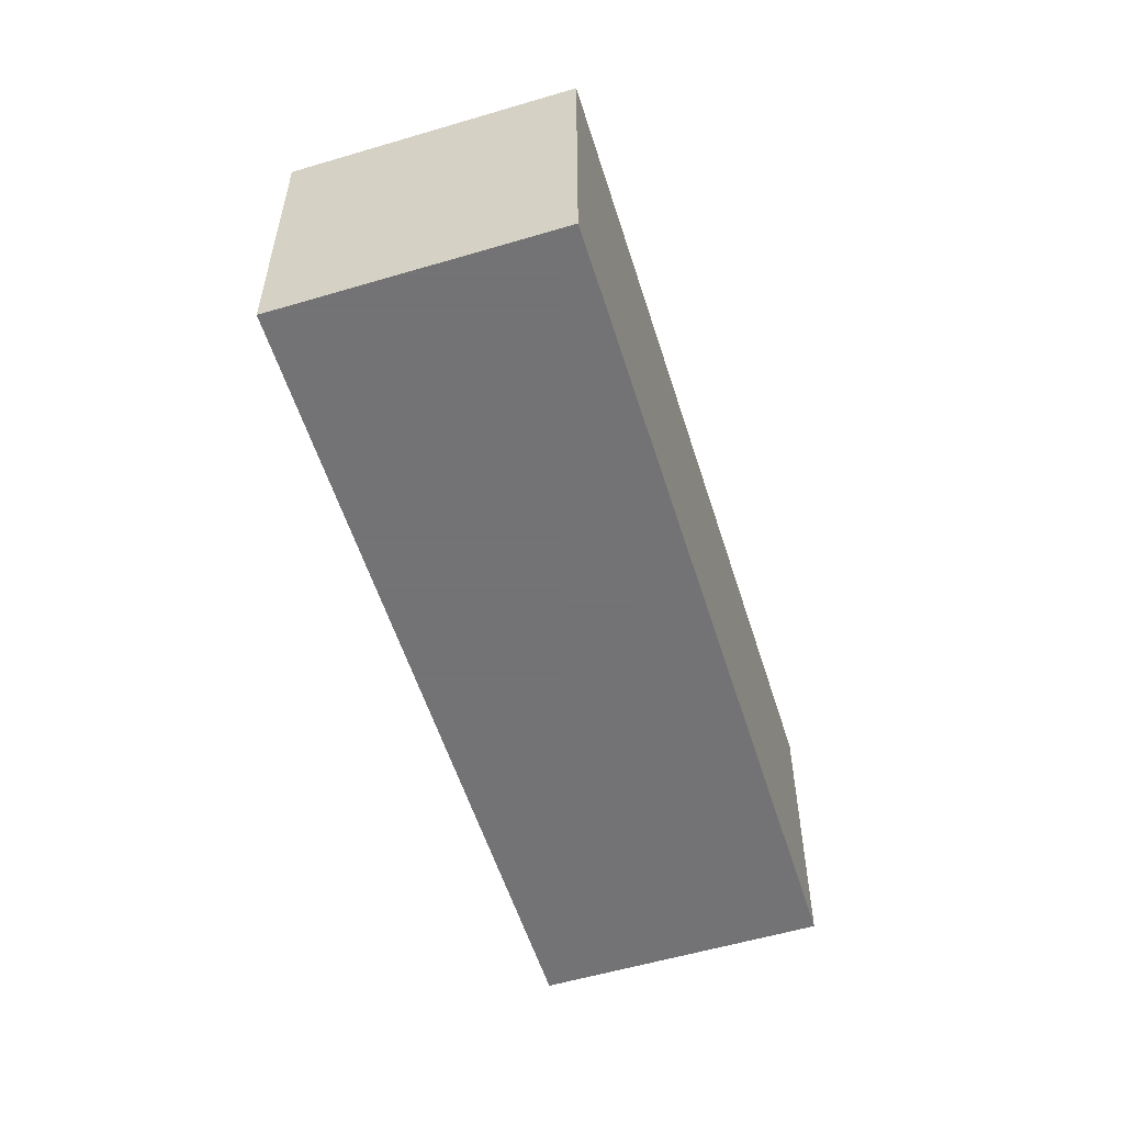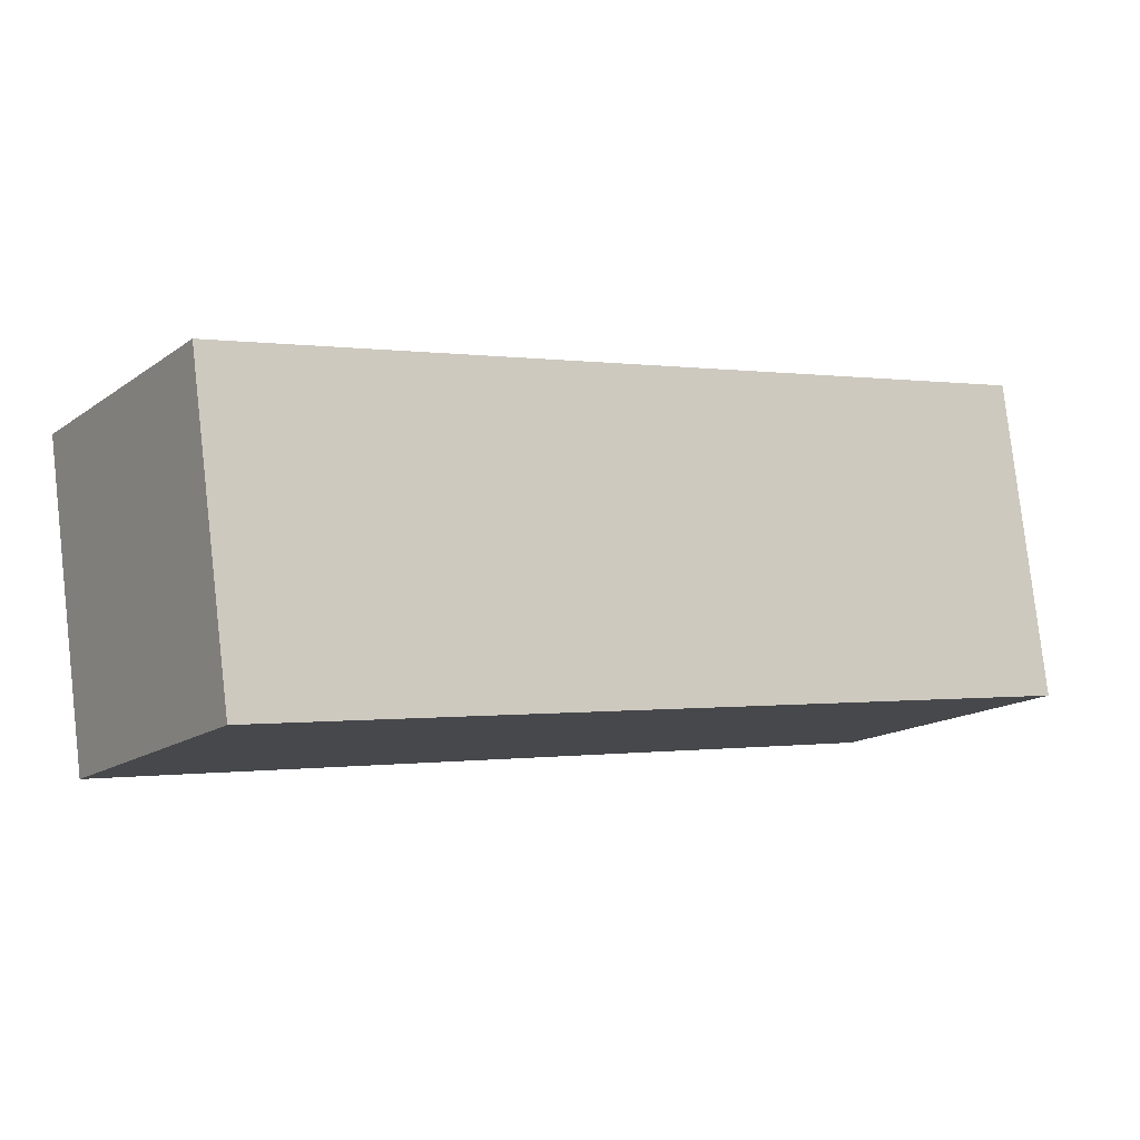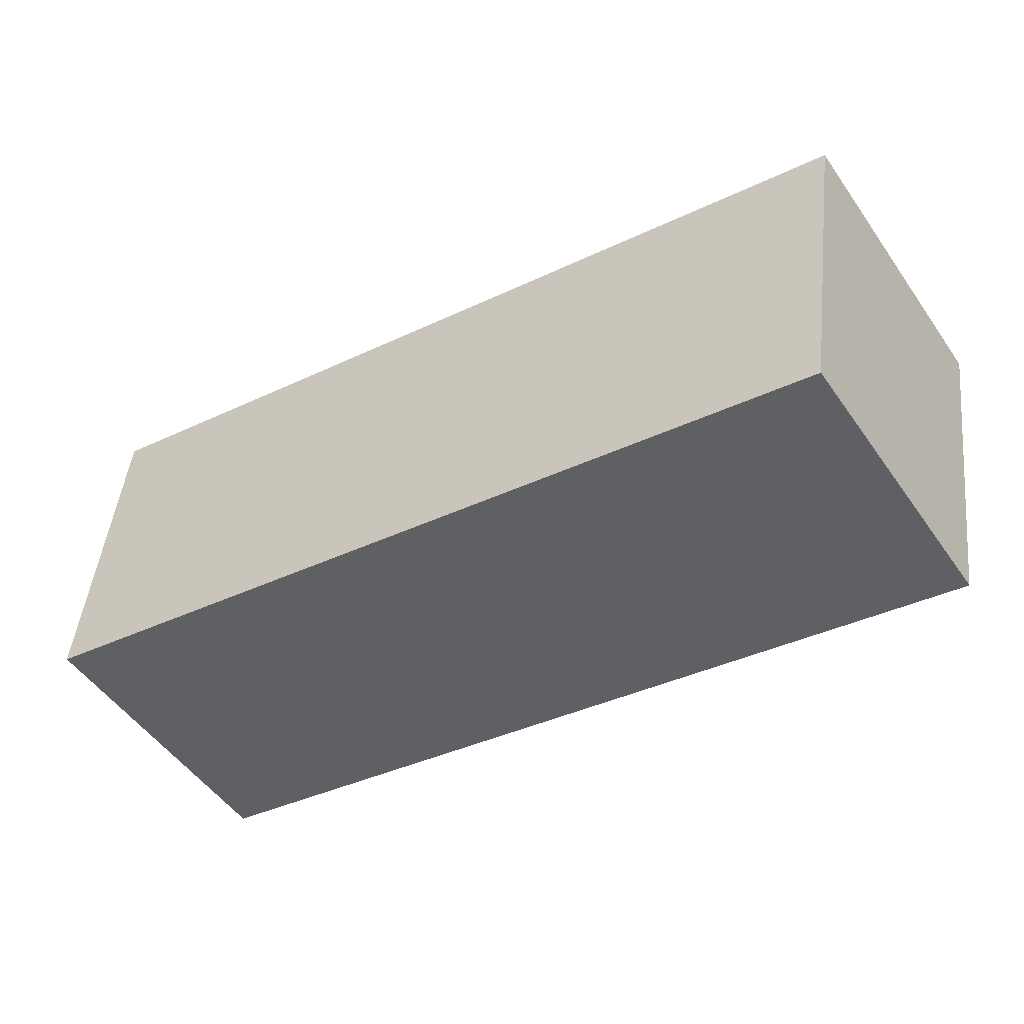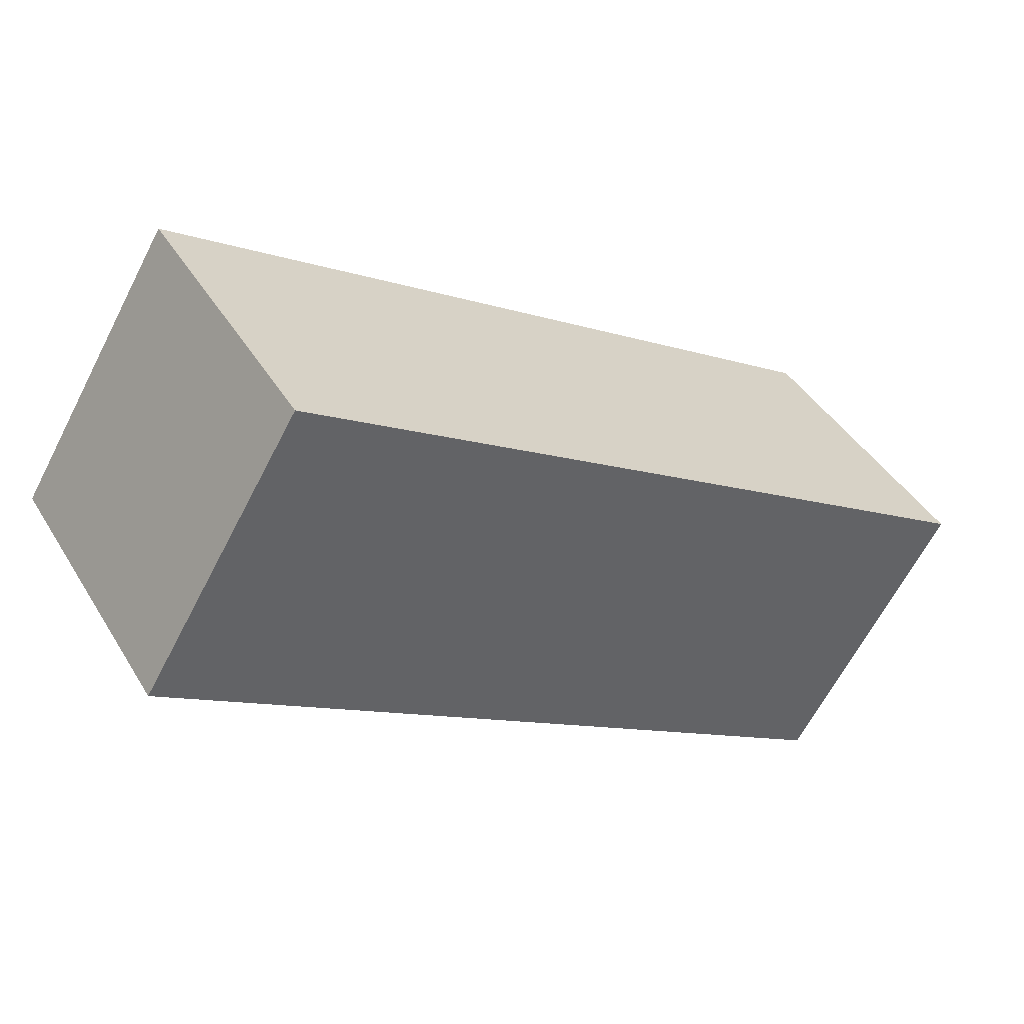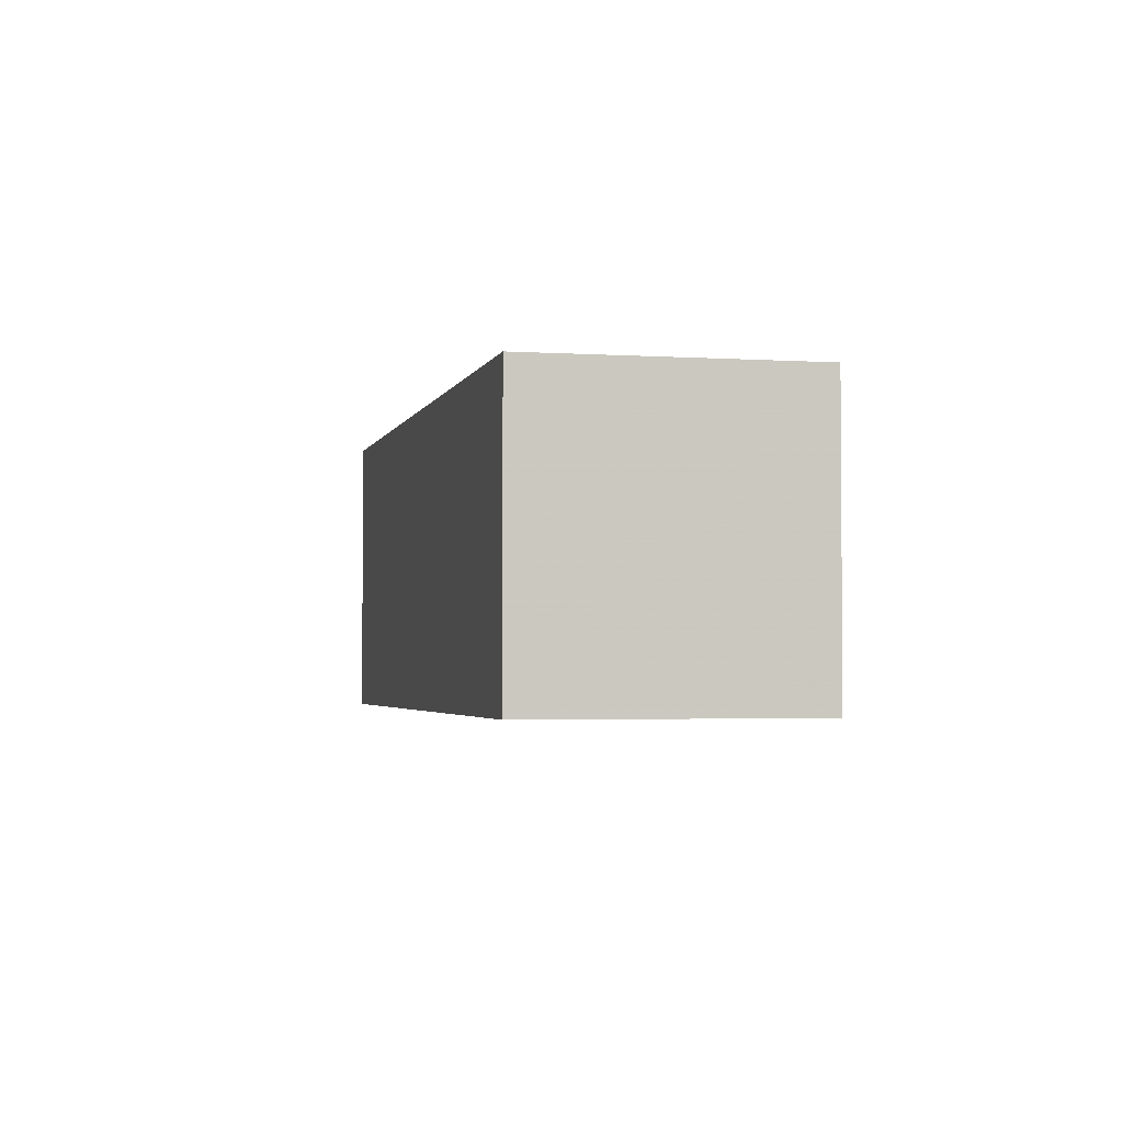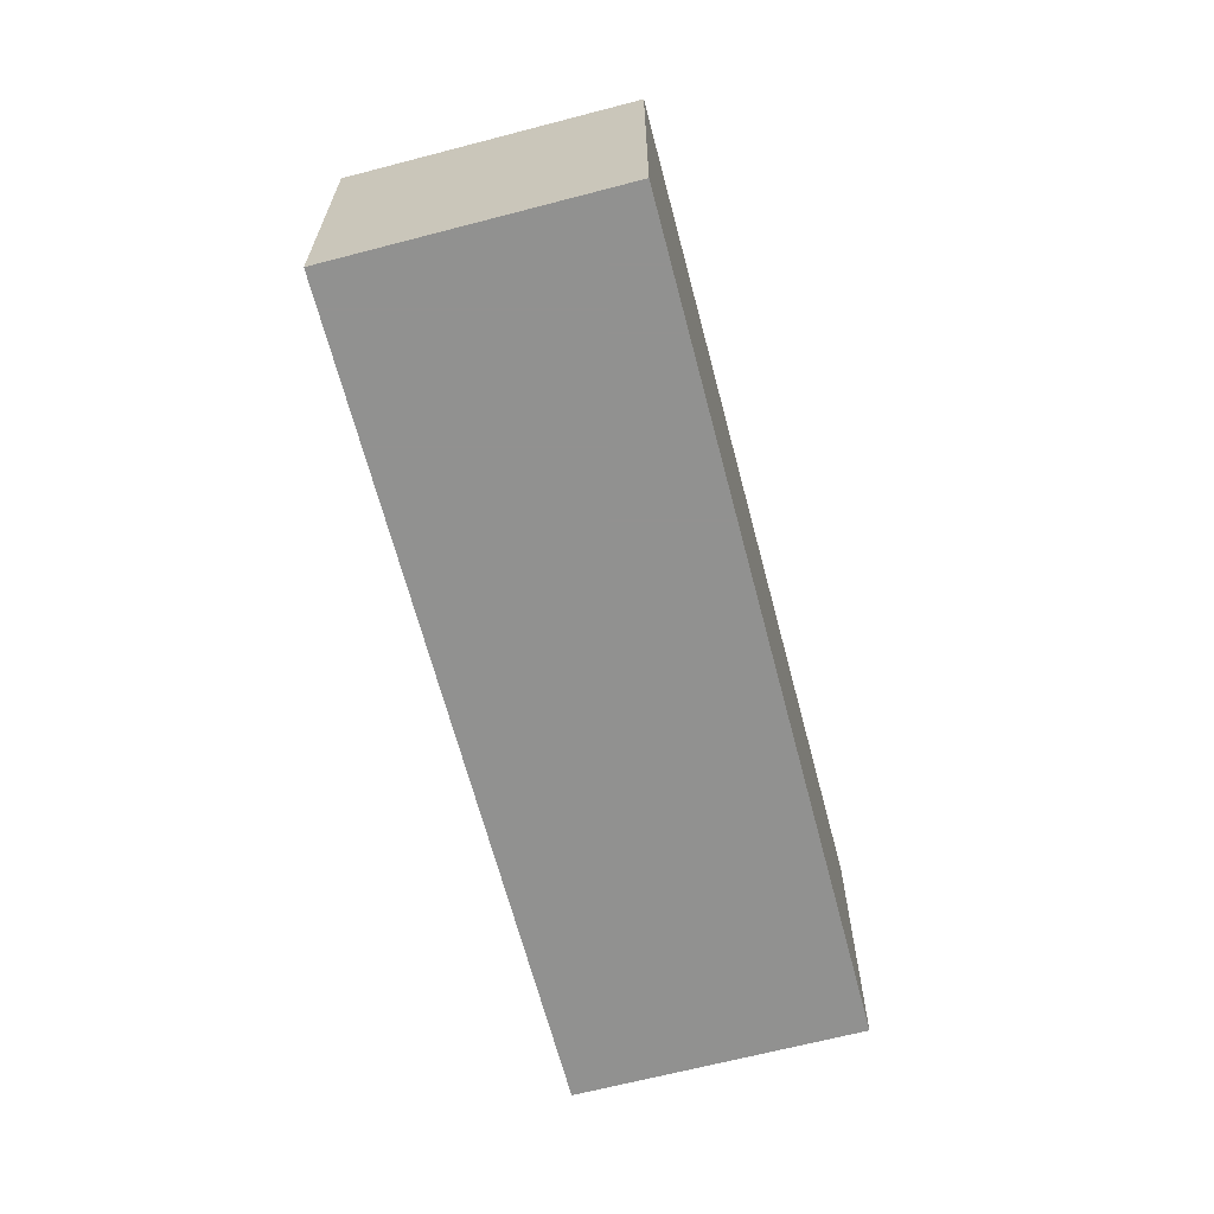
<metadata>
{"format":"obj","ext":"obj","renderer":"f3d","projection":"perspective","resolution":1024,"background":"white","views":[{"elev":-56.0,"azim":-105.6,"up":"+Z"},{"elev":79.9,"azim":-6.5,"up":"+Y"},{"elev":45.9,"azim":-173.8,"up":"+Y"},{"elev":-64.4,"azim":152.7,"up":"+Y"},{"elev":-2.8,"azim":-135.8,"up":"+Z"},{"elev":-66.0,"azim":71.8,"up":"+Z"}]}
</metadata>
<code>
v -201.6 245.4 71.81
v -248.3 275.6 71.81
v -201.6 245.4 91.6
v -248.3 275.6 91.6
g grp1
f 1 2 4
f 4 3 1
v -248.3 275.6 71.81
v -248.3 275.6 91.6
v -258.7 259.5 71.81
v -258.7 259.5 91.6
g grp5
f 5 6 8
f 8 7 5
v -212 229.3 71.81
v -258.7 259.5 71.81
v -212 229.3 91.6
v -258.7 259.5 91.6
g grp9
f 9 10 12
f 12 11 9
v -201.6 245.4 71.81
v -201.6 245.4 91.6
v -212 229.3 71.81
v -212 229.3 91.6
g grp13
f 13 14 16
f 16 15 13
v -201.6 245.4 71.81
v -248.3 275.6 71.81
v -212 229.3 71.81
v -258.7 259.5 71.81
g grp17
f 17 18 20
f 20 19 17
v -201.6 245.4 91.6
v -248.3 275.6 91.6
v -212 229.3 91.6
v -258.7 259.5 91.6
g grp21
f 21 22 24
f 24 23 21

</code>
